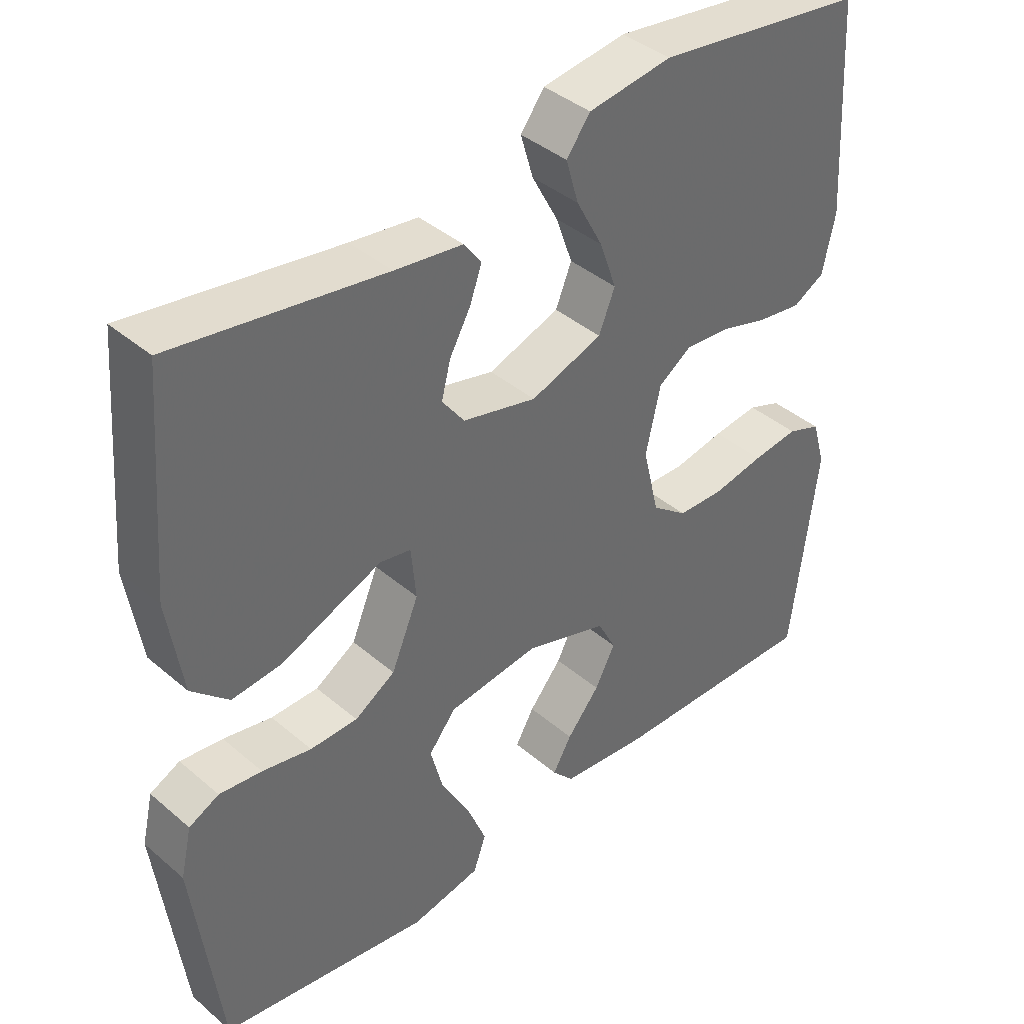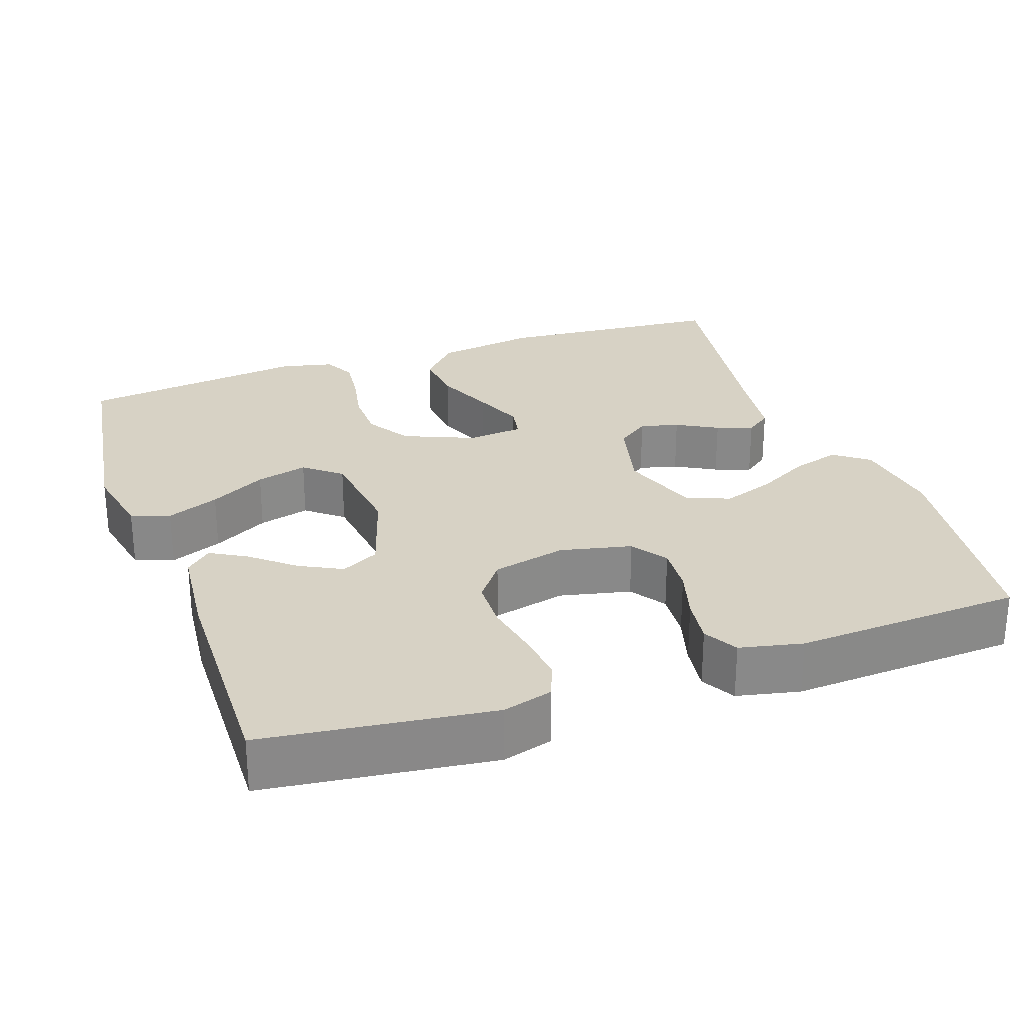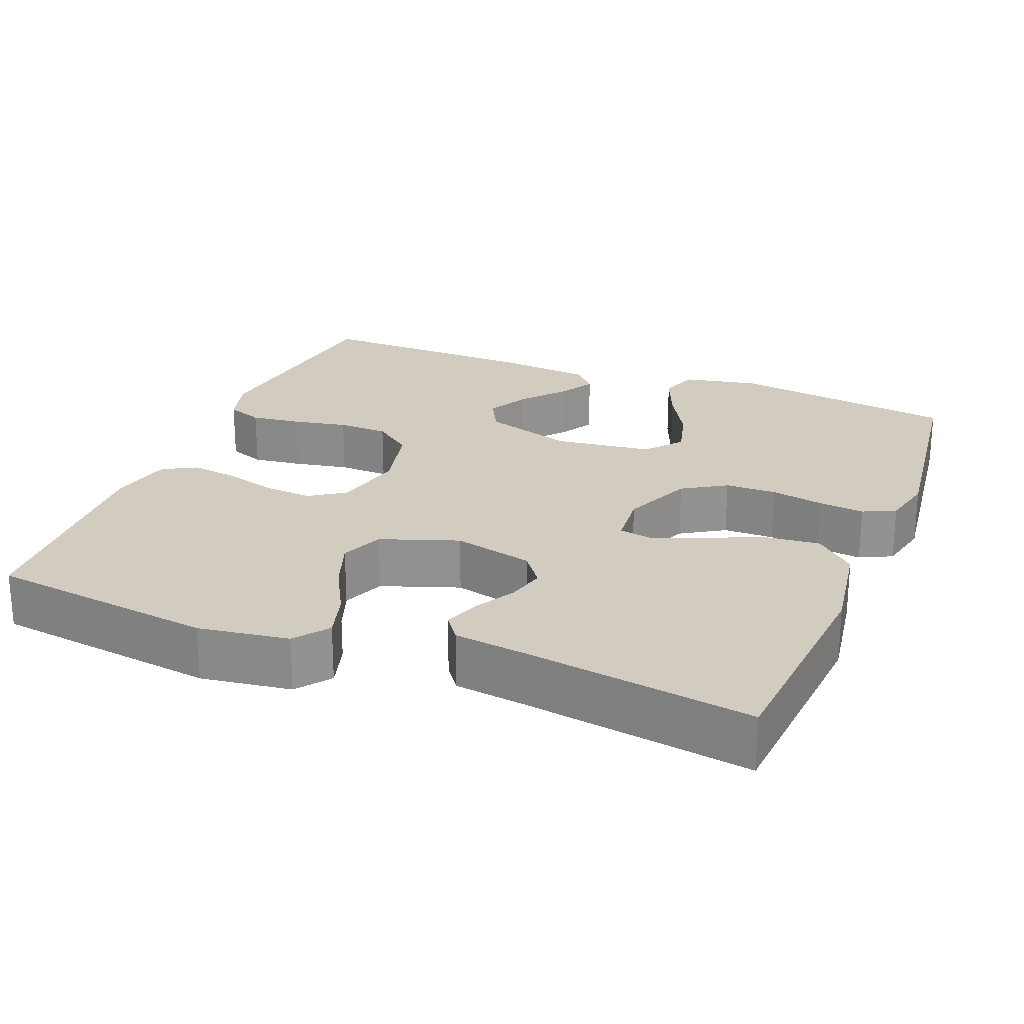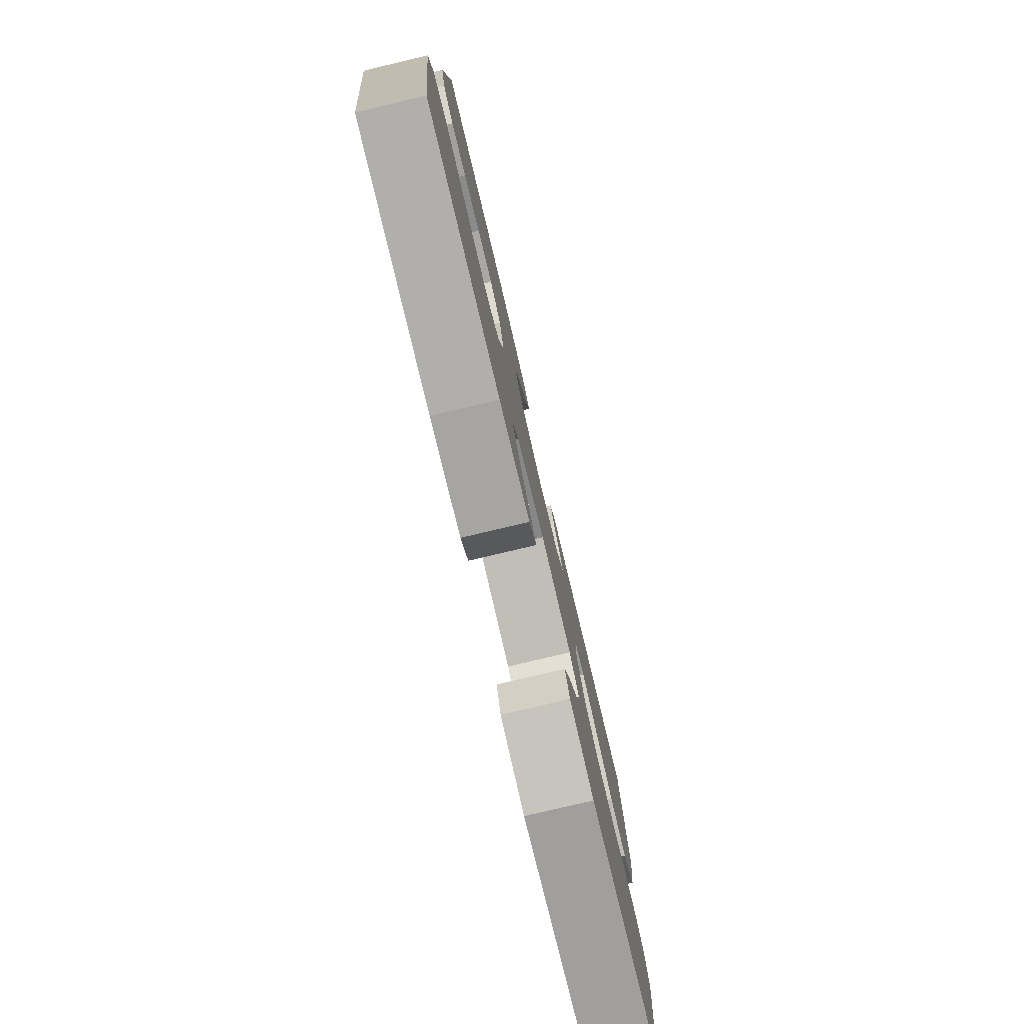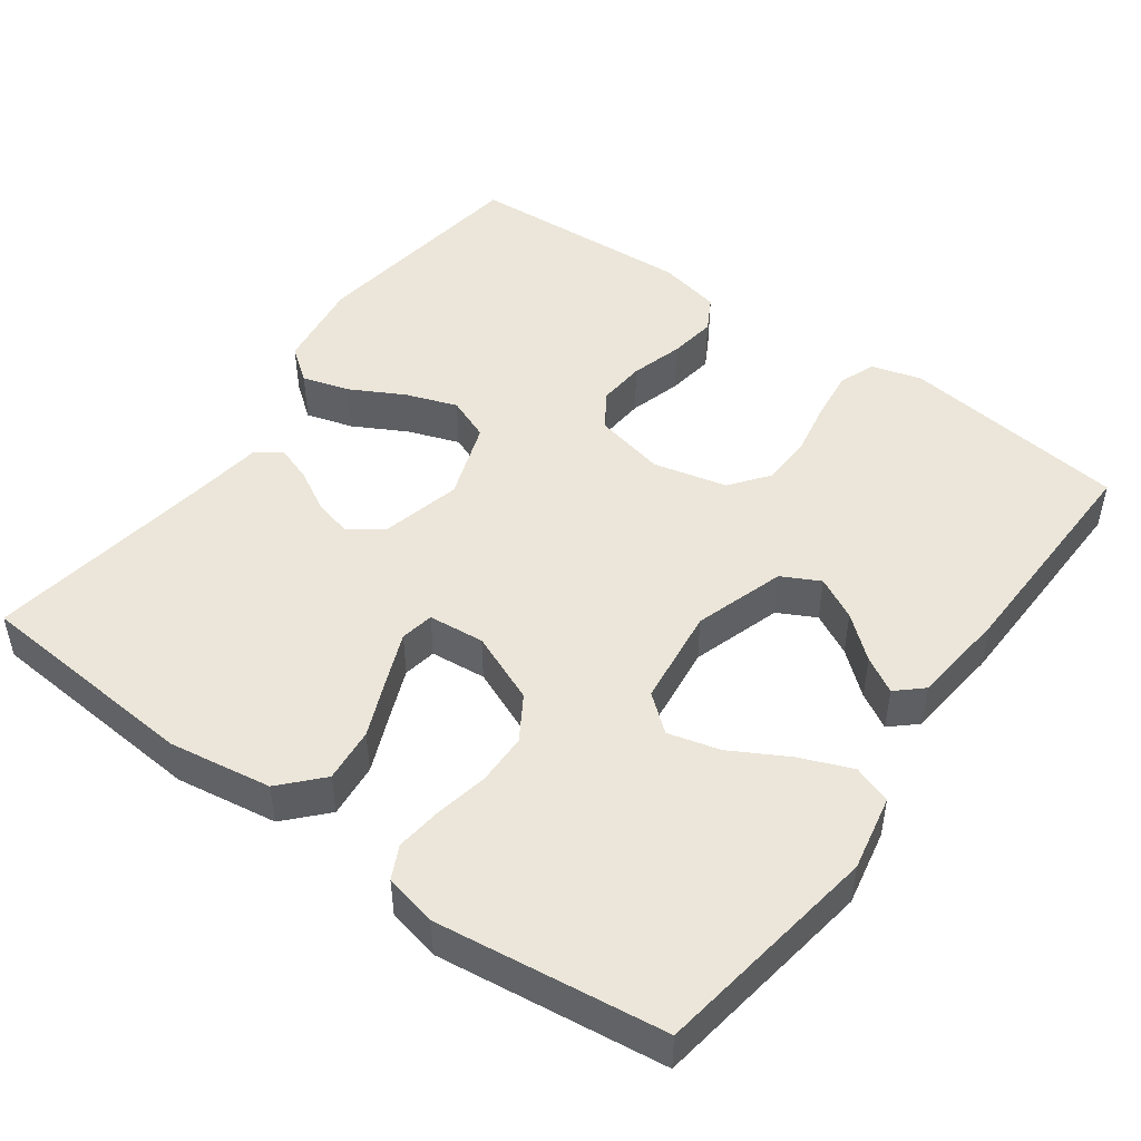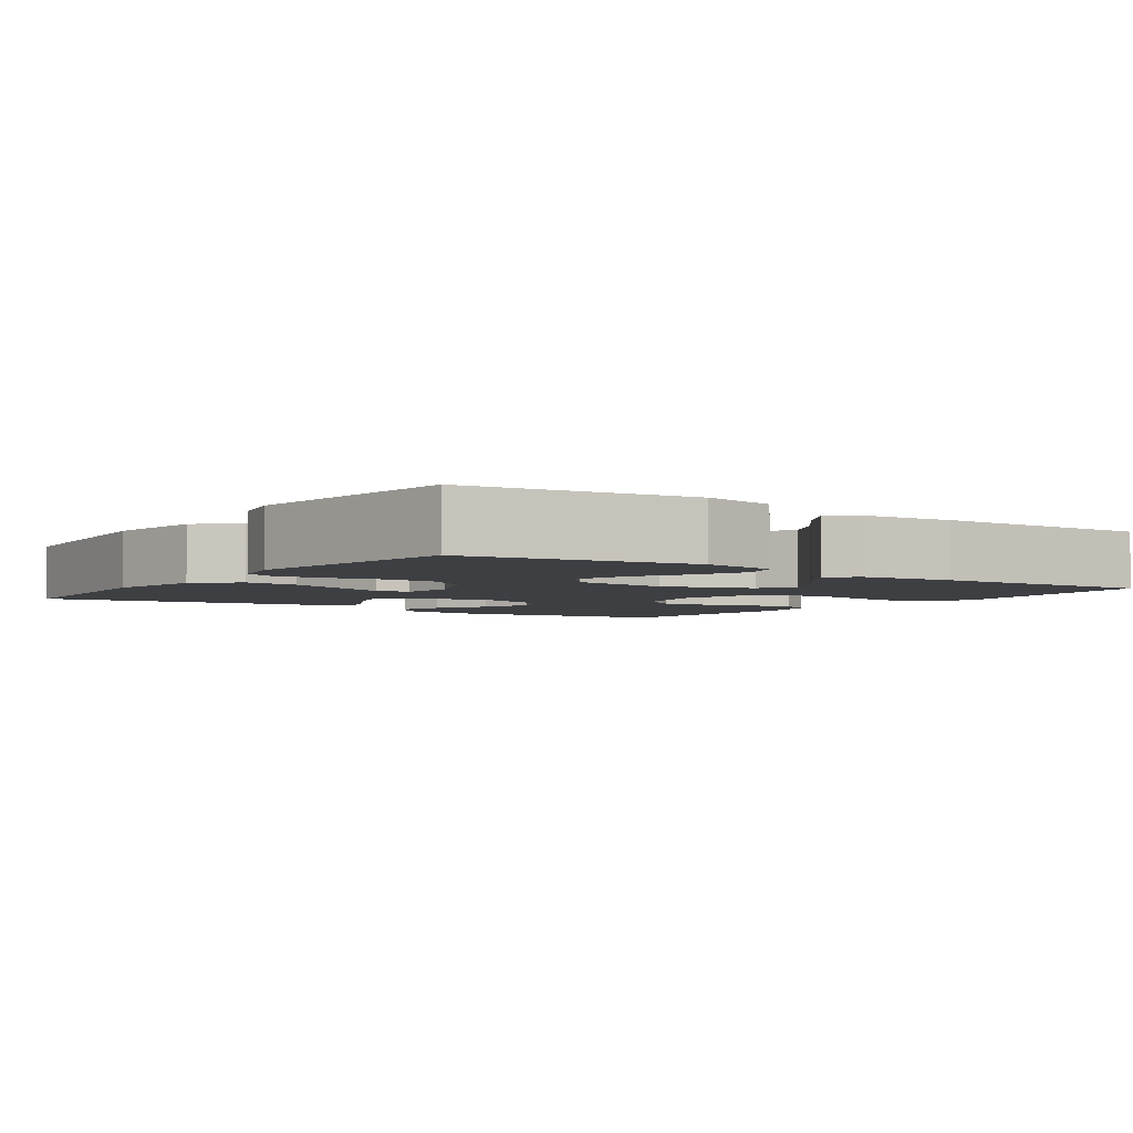
<metadata>
{"format":"obj","ext":"obj","renderer":"f3d","projection":"perspective","resolution":1024,"background":"white","views":[{"elev":40.0,"azim":136.4,"up":"+Z"},{"elev":27.3,"azim":-109.3,"up":"+Y"},{"elev":23.9,"azim":21.7,"up":"+Y"},{"elev":-79.4,"azim":-76.7,"up":"+Z"},{"elev":48.1,"azim":125.9,"up":"+Y"},{"elev":-3.8,"azim":145.0,"up":"+Y"}]}
</metadata>
<code>
v -0.5 0.07 -0.5
v -0.537 0.07 -0.2
v -0.518 0.07 -0.134
v -0.47 0.07 -0.116
v -0.404 0.07 -0.124
v -0.331 0.07 -0.138
v -0.264 0.07 -0.136
v -0.213 0.07 -0.097
v -0.19 0.07 0
v -0.211 0.07 0.094
v -0.258 0.07 0.126
v -0.322 0.07 0.121
v -0.391 0.07 0.101
v -0.454 0.07 0.092
v -0.499 0.07 0.117
v -0.517 0.07 0.2
v -0.5 0.07 0.5
v -0.2 0.07 0.541
v -0.08 0.07 0.524
v -0.046 0.07 0.479
v -0.064 0.07 0.417
v -0.102 0.07 0.346
v -0.126 0.07 0.278
v -0.103 0.07 0.221
v 0 0.07 0.185
v 0.106 0.07 0.211
v 0.138 0.07 0.254
v 0.125 0.07 0.305
v 0.095 0.07 0.359
v 0.078 0.07 0.407
v 0.103 0.07 0.441
v 0.2 0.07 0.454
v 0.5 0.07 0.5
v 0.524 0.07 0.2
v 0.503 0.07 0.065
v 0.45 0.07 0.016
v 0.378 0.07 0.023
v 0.301 0.07 0.055
v 0.234 0.07 0.082
v 0.19 0.07 0.074
v 0.183 0.07 0
v 0.222 0.07 -0.093
v 0.28 0.07 -0.129
v 0.348 0.07 -0.13
v 0.418 0.07 -0.116
v 0.479 0.07 -0.109
v 0.522 0.07 -0.13
v 0.538 0.07 -0.2
v 0.5 0.07 -0.5
v 0.2 0.07 -0.545
v 0.1 0.07 -0.525
v 0.082 0.07 -0.474
v 0.11 0.07 -0.405
v 0.151 0.07 -0.331
v 0.169 0.07 -0.263
v 0.13 0.07 -0.215
v 0 0.07 -0.199
v -0.119 0.07 -0.237
v -0.145 0.07 -0.287
v -0.116 0.07 -0.343
v -0.069 0.07 -0.399
v -0.042 0.07 -0.446
v -0.073 0.07 -0.48
v -0.2 0.07 -0.493
v -0.5 0 -0.5
v -0.537 0 -0.2
v -0.518 0 -0.134
v -0.47 0 -0.116
v -0.404 0 -0.124
v -0.331 0 -0.138
v -0.264 0 -0.136
v -0.213 0 -0.097
v -0.19 0 0
v -0.211 0 0.094
v -0.258 0 0.126
v -0.322 0 0.121
v -0.391 0 0.101
v -0.454 0 0.092
v -0.499 0 0.117
v -0.517 0 0.2
v -0.5 0 0.5
v -0.2 0 0.541
v -0.08 0 0.524
v -0.046 0 0.479
v -0.064 0 0.417
v -0.102 0 0.346
v -0.126 0 0.278
v -0.103 0 0.221
v 0 0 0.185
v 0.106 0 0.211
v 0.138 0 0.254
v 0.125 0 0.305
v 0.095 0 0.359
v 0.078 0 0.407
v 0.103 0 0.441
v 0.2 0 0.454
v 0.5 0 0.5
v 0.524 0 0.2
v 0.503 0 0.065
v 0.45 0 0.016
v 0.378 0 0.023
v 0.301 0 0.055
v 0.234 0 0.082
v 0.19 0 0.074
v 0.183 0 0
v 0.222 0 -0.093
v 0.28 0 -0.129
v 0.348 0 -0.13
v 0.418 0 -0.116
v 0.479 0 -0.109
v 0.522 0 -0.13
v 0.538 0 -0.2
v 0.5 0 -0.5
v 0.2 0 -0.545
v 0.1 0 -0.525
v 0.082 0 -0.474
v 0.11 0 -0.405
v 0.151 0 -0.331
v 0.169 0 -0.263
v 0.13 0 -0.215
v 0 0 -0.199
v -0.119 0 -0.237
v -0.145 0 -0.287
v -0.116 0 -0.343
v -0.069 0 -0.399
v -0.042 0 -0.446
v -0.073 0 -0.48
v -0.2 0 -0.493
f 60 61 62 63
f 59 60 63 64
f 51 52 53 54
f 51 54 55
f 50 51 55
f 49 50 55
f 48 49 55 56
f 44 45 46 47
f 44 47 48 56
f 35 36 37 38
f 35 38 39
f 32 33 34 35
f 32 35 39
f 31 32 39 40
f 28 29 30 31
f 27 28 31 40
f 19 20 21 22
f 19 22 23
f 18 19 23
f 17 18 23
f 16 17 23 24
f 12 13 14 15
f 11 12 15 16
f 3 4 5 6
f 1 2 3 6
f 59 64 1 6
f 58 59 6 7
f 57 58 7 8
f 43 44 56 57
f 42 43 57 8
f 41 42 8 9
f 26 27 40 41
f 25 26 41 9
f 11 16 24 25
f 10 11 25
f 9 10 25
f 127 126 125 124
f 128 127 124 123
f 118 117 116 115
f 119 118 115
f 119 115 114
f 119 114 113
f 120 119 113 112
f 111 110 109 108
f 120 112 111 108
f 102 101 100 99
f 103 102 99
f 99 98 97 96
f 103 99 96
f 104 103 96 95
f 95 94 93 92
f 104 95 92 91
f 86 85 84 83
f 87 86 83
f 87 83 82
f 87 82 81
f 88 87 81 80
f 79 78 77 76
f 80 79 76 75
f 70 69 68 67
f 70 67 66 65
f 70 65 128 123
f 71 70 123 122
f 72 71 122 121
f 121 120 108 107
f 72 121 107 106
f 73 72 106 105
f 105 104 91 90
f 73 105 90 89
f 89 88 80 75
f 89 75 74
f 89 74 73
f 1 65 66 2
f 2 66 67 3
f 3 67 68 4
f 4 68 69 5
f 5 69 70 6
f 6 70 71 7
f 7 71 72 8
f 8 72 73 9
f 9 73 74 10
f 10 74 75 11
f 11 75 76 12
f 12 76 77 13
f 13 77 78 14
f 14 78 79 15
f 15 79 80 16
f 16 80 81 17
f 17 81 82 18
f 18 82 83 19
f 19 83 84 20
f 20 84 85 21
f 21 85 86 22
f 22 86 87 23
f 23 87 88 24
f 24 88 89 25
f 25 89 90 26
f 26 90 91 27
f 27 91 92 28
f 28 92 93 29
f 29 93 94 30
f 30 94 95 31
f 31 95 96 32
f 32 96 97 33
f 33 97 98 34
f 34 98 99 35
f 35 99 100 36
f 36 100 101 37
f 37 101 102 38
f 38 102 103 39
f 39 103 104 40
f 40 104 105 41
f 41 105 106 42
f 42 106 107 43
f 43 107 108 44
f 44 108 109 45
f 45 109 110 46
f 46 110 111 47
f 47 111 112 48
f 48 112 113 49
f 49 113 114 50
f 50 114 115 51
f 51 115 116 52
f 52 116 117 53
f 53 117 118 54
f 54 118 119 55
f 55 119 120 56
f 56 120 121 57
f 57 121 122 58
f 58 122 123 59
f 59 123 124 60
f 60 124 125 61
f 61 125 126 62
f 62 126 127 63
f 63 127 128 64
f 64 128 65 1

</code>
